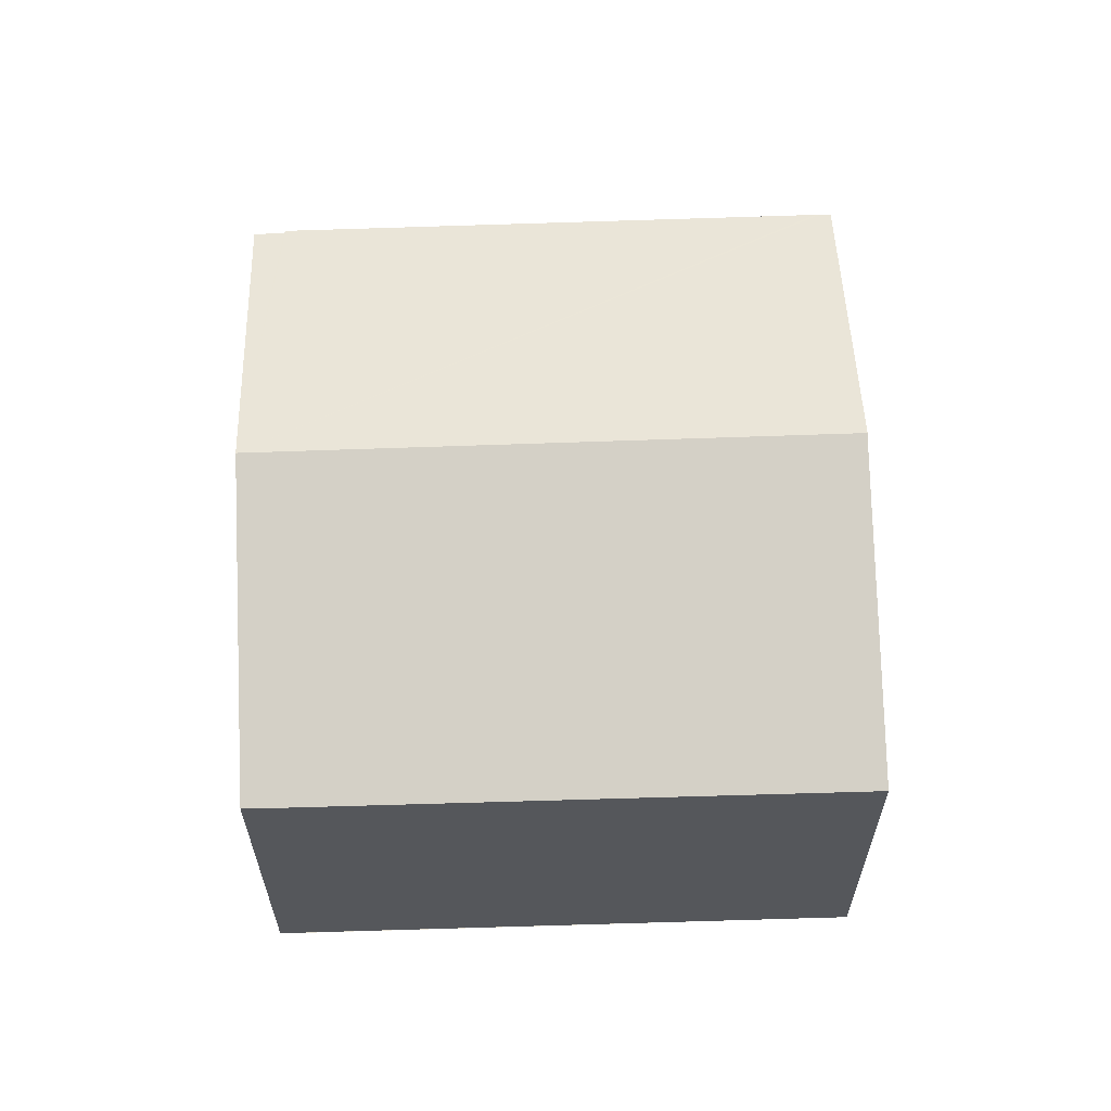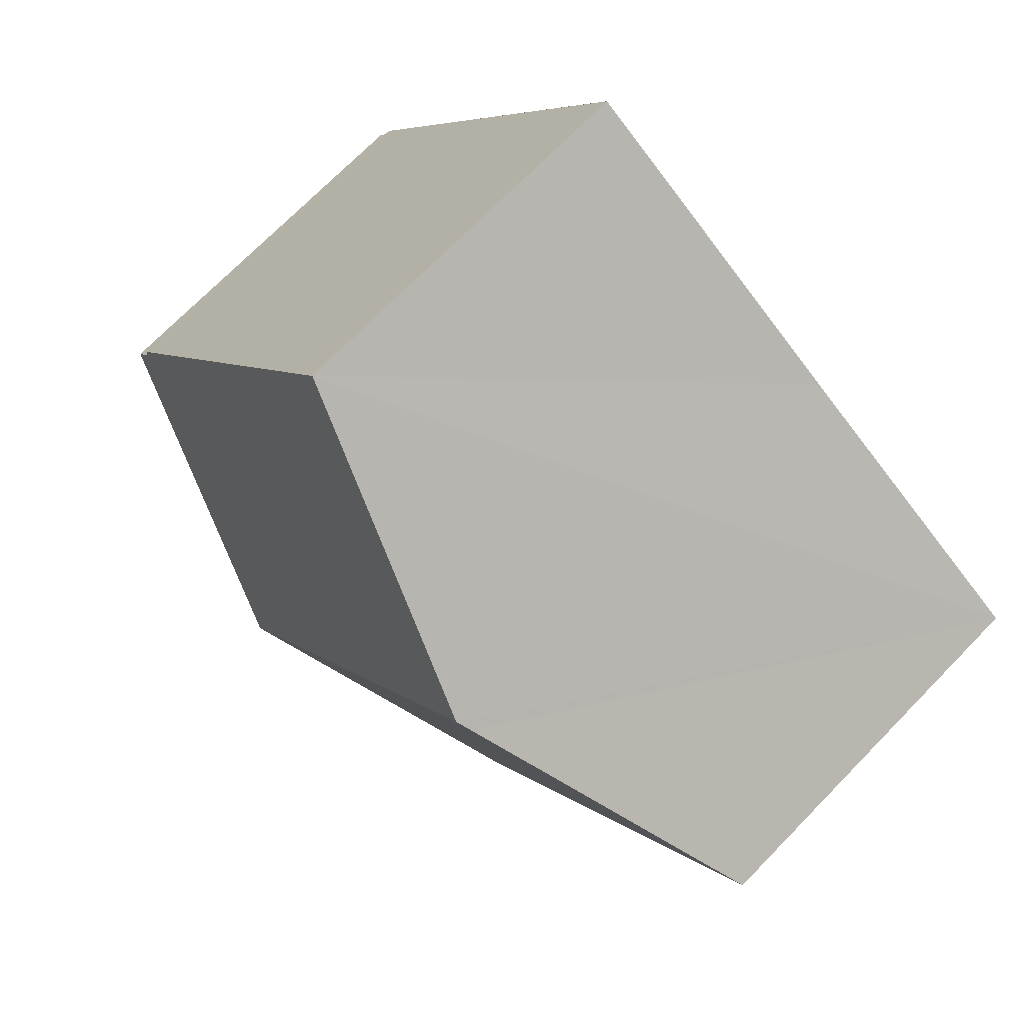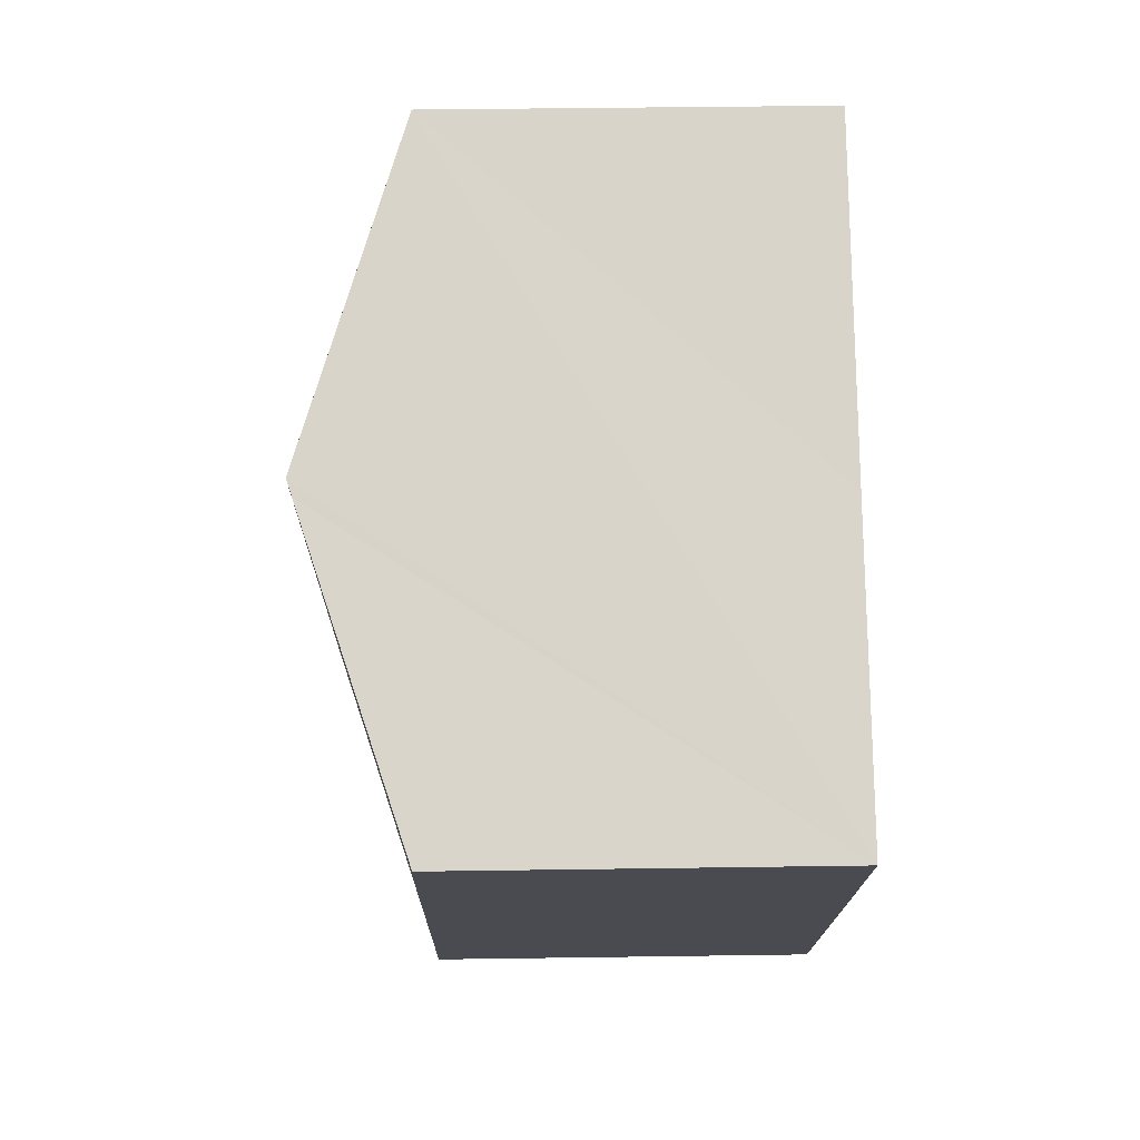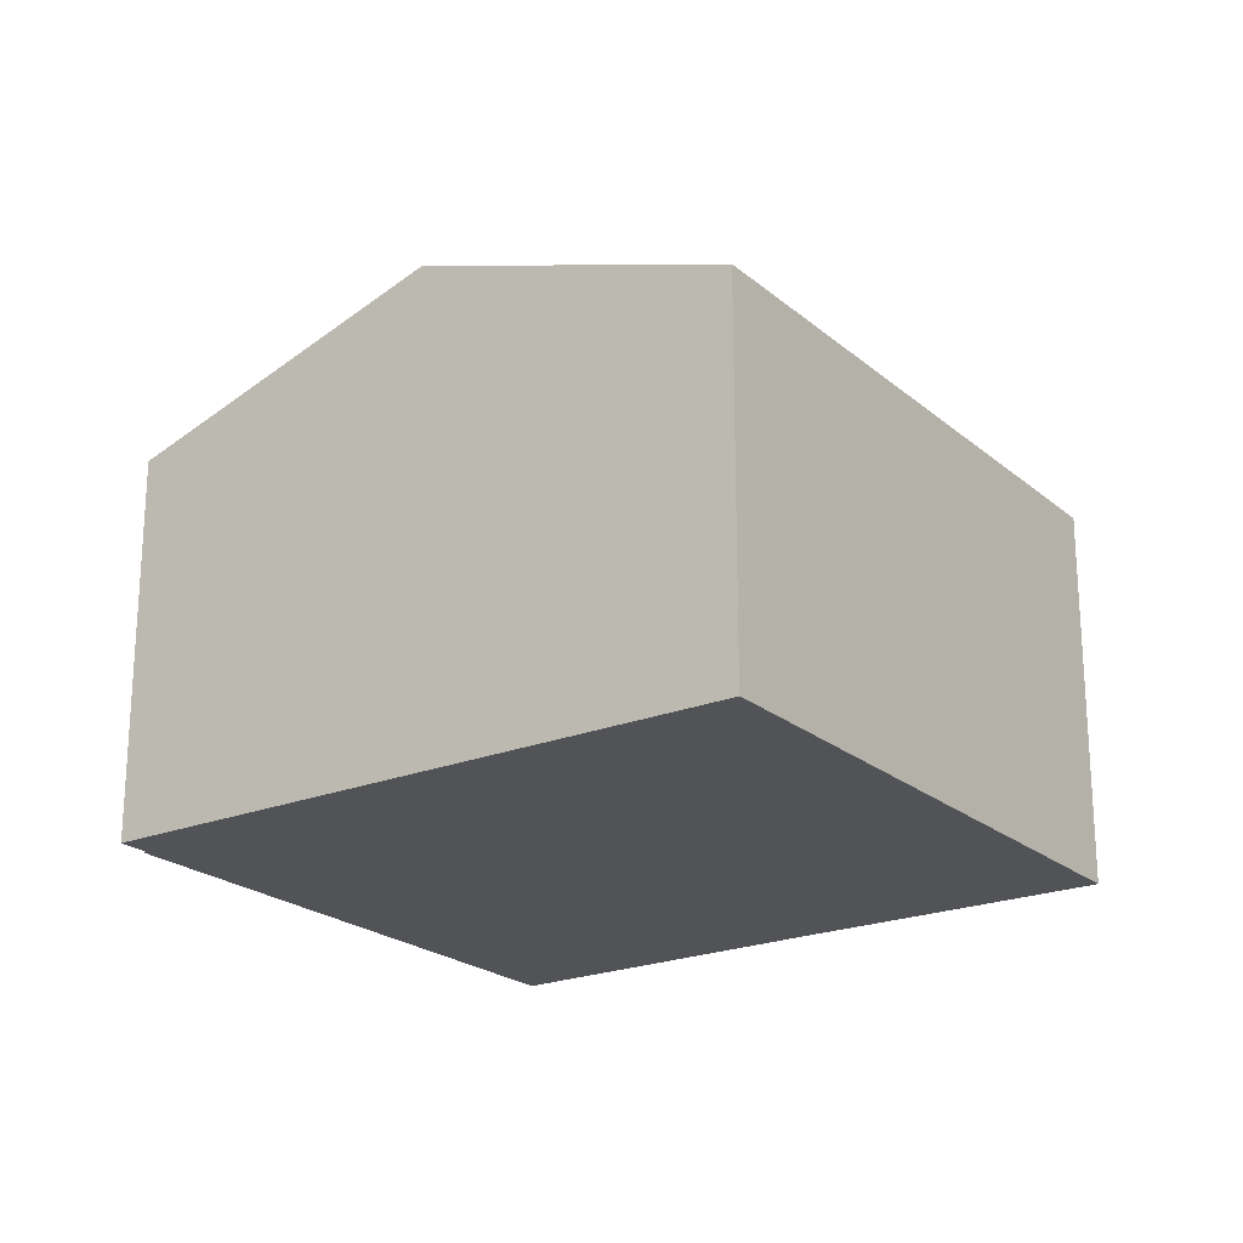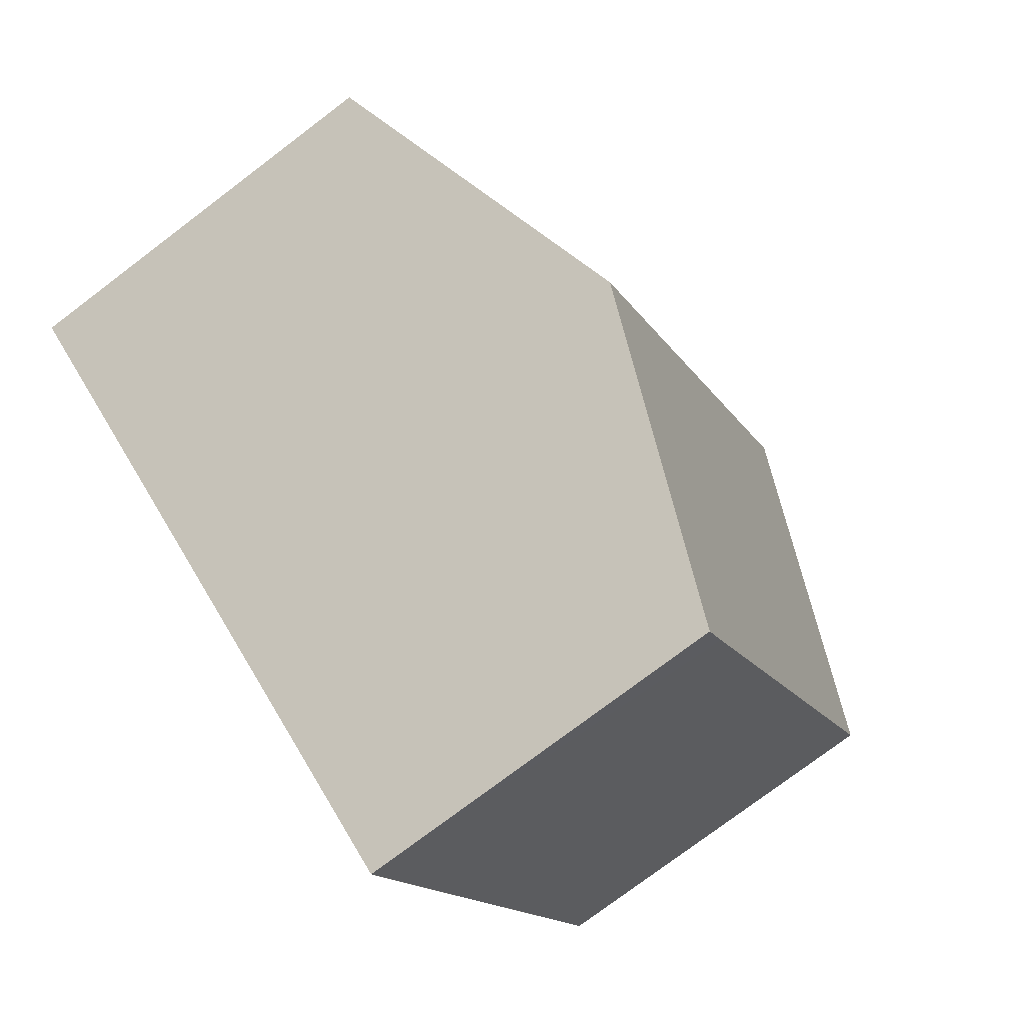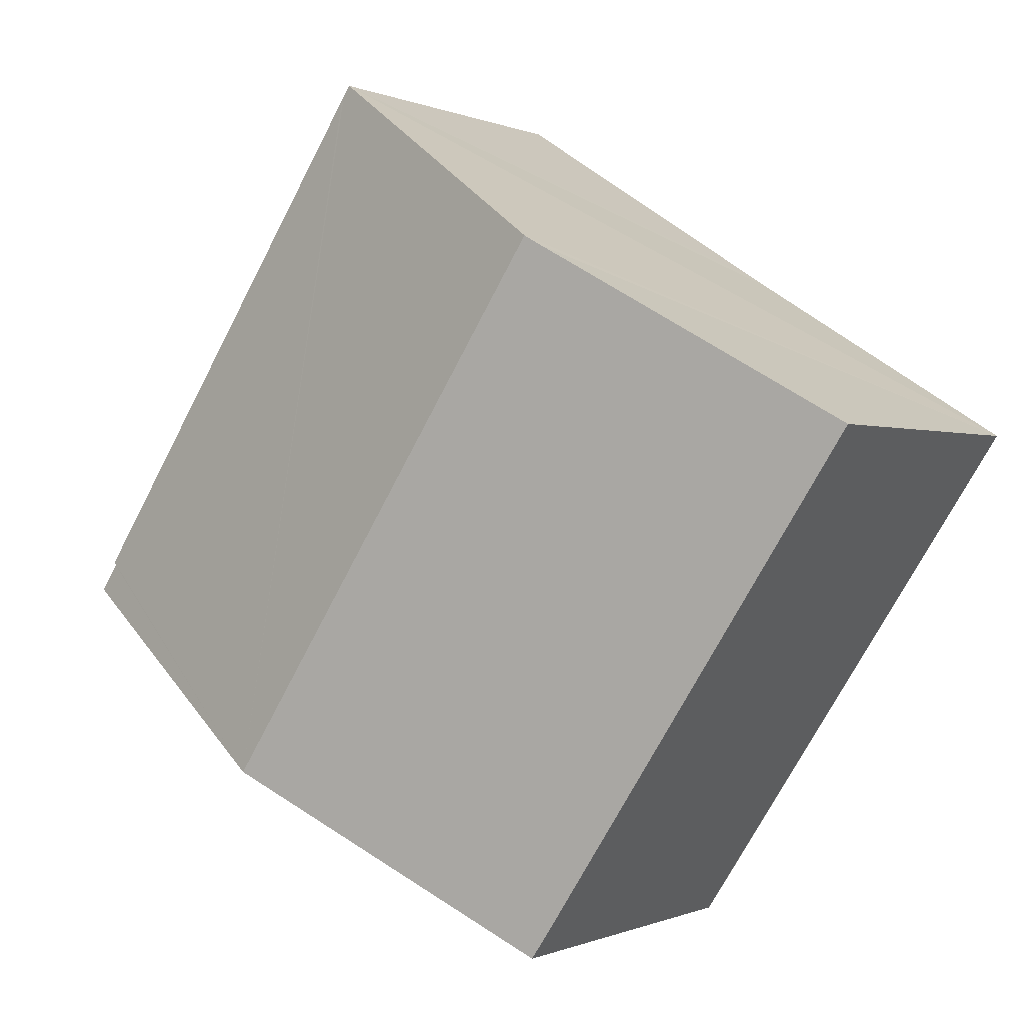
<metadata>
{"format":"obj","ext":"obj","renderer":"f3d","projection":"perspective","resolution":1024,"background":"white","views":[{"elev":63.1,"azim":-124.7,"up":"+Y"},{"elev":71.9,"azim":-135.7,"up":"+Z"},{"elev":42.4,"azim":-91.0,"up":"+Z"},{"elev":-22.0,"azim":-177.7,"up":"+Y"},{"elev":-76.7,"azim":127.1,"up":"+Z"},{"elev":-0.2,"azim":-148.1,"up":"+Z"}]}
</metadata>
<code>
v  4.684 8.369 2.975
v  5.53 6.623 -8.529
v  0 6.604 4.044e-16
v  5.912 6.627 -9.106
v  10.78 8.465 -5.988
v  4.935 8.465 3.14
v  9.923 6.611 6.154
v  9.807 6.612 6.331
v  9.968 6.612 6.083
v  15.36 6.612 -2.349
v  15.31 6.634 -2.407
v  15.62 6.633 -2.879
v  0 0 0
v  4.684 -1.822e-16 2.975
v  4.935 -1.923e-16 3.14
v  9.807 -3.877e-16 6.331
v  15.36 1.438e-16 -2.349
v  9.968 -3.725e-16 6.083
v  9.923 -3.768e-16 6.154
v  15.31 1.474e-16 -2.407
v  15.62 1.763e-16 -2.879
v  10.78 3.667e-16 -5.988
v  5.912 5.576e-16 -9.106
v  5.53 5.223e-16 -8.529
g defaultobject
f 1 2 3
f 2 1 4
f 4 1 5
f 5 1 6
f 7 6 8
f 6 7 5
f 5 7 9
f 5 9 10
f 5 10 11
f 5 11 12
f 13 1 3
f 1 13 6
f 6 13 8
f 8 13 14
f 8 14 15
f 8 15 16
f 16 7 8
f 7 16 9
f 9 16 10
f 10 16 17
f 17 16 18
f 18 16 19
f 20 12 11
f 12 20 21
f 10 20 11
f 20 10 17
f 21 5 12
f 5 21 4
f 4 21 22
f 4 22 23
f 23 2 4
f 2 23 3
f 3 23 13
f 13 23 24
f 15 19 16
f 19 15 18
f 18 15 17
f 17 15 14
f 17 14 13
f 17 13 24
f 17 24 20
f 20 24 21
f 21 24 22
f 22 24 23

</code>
